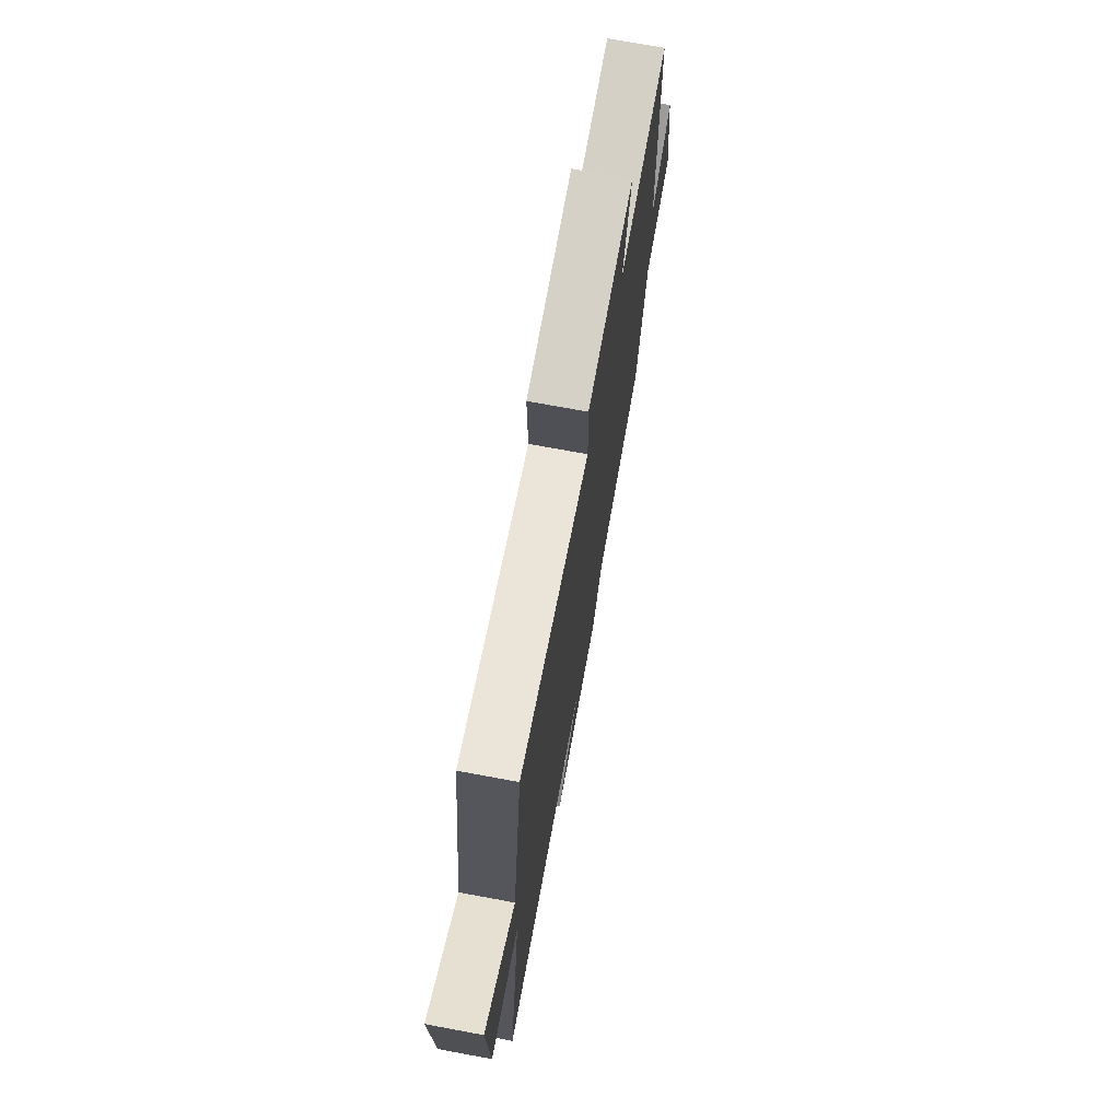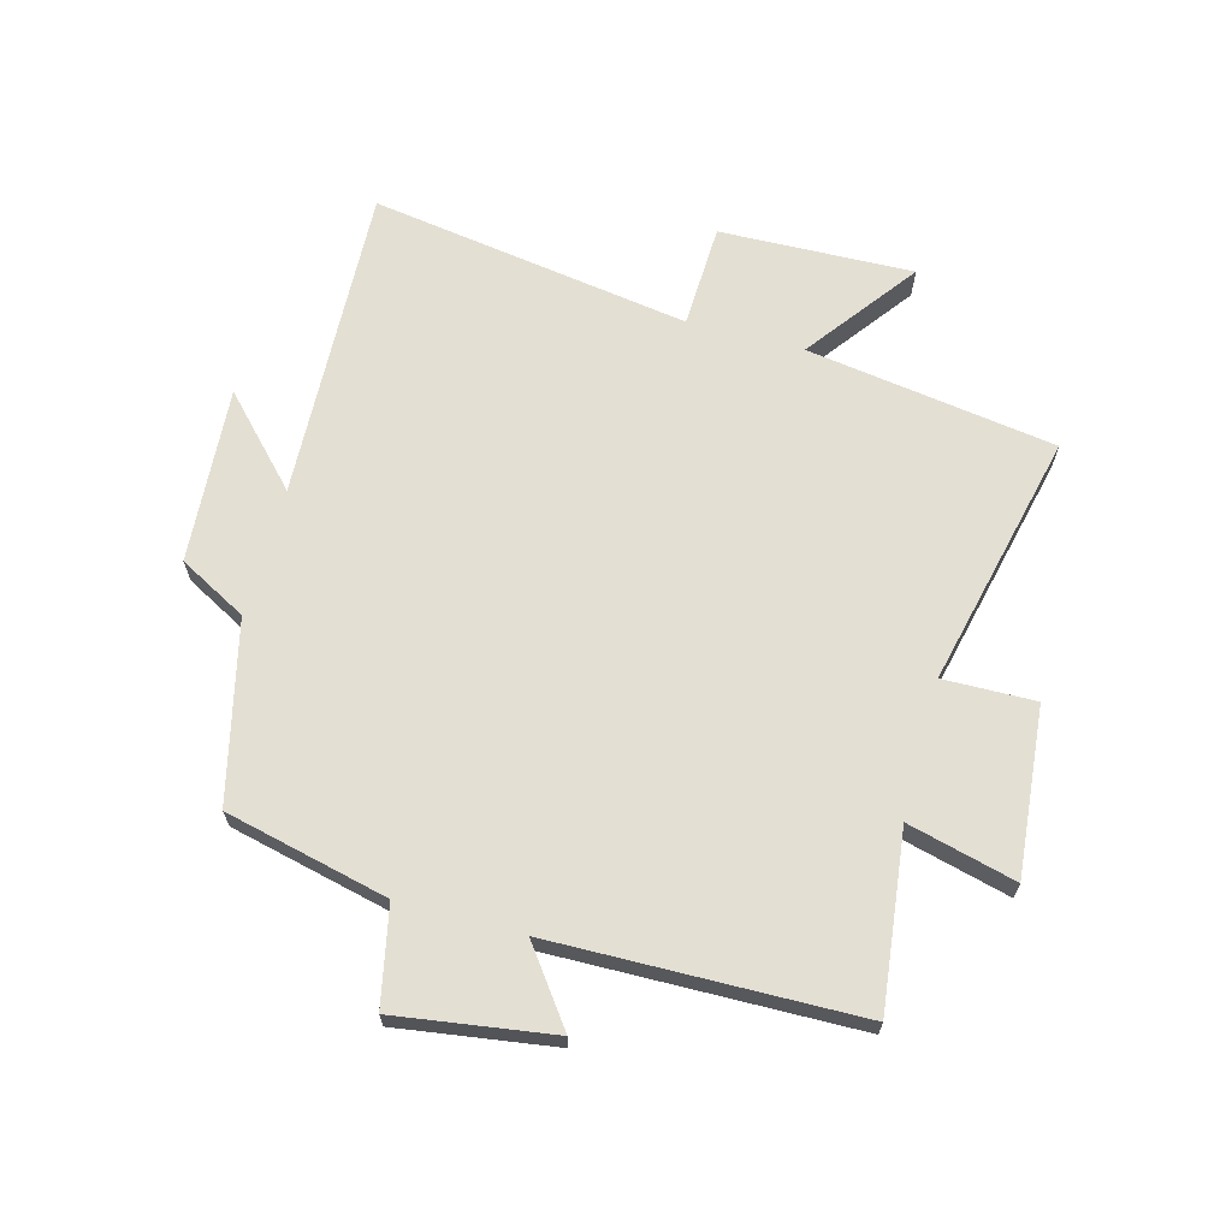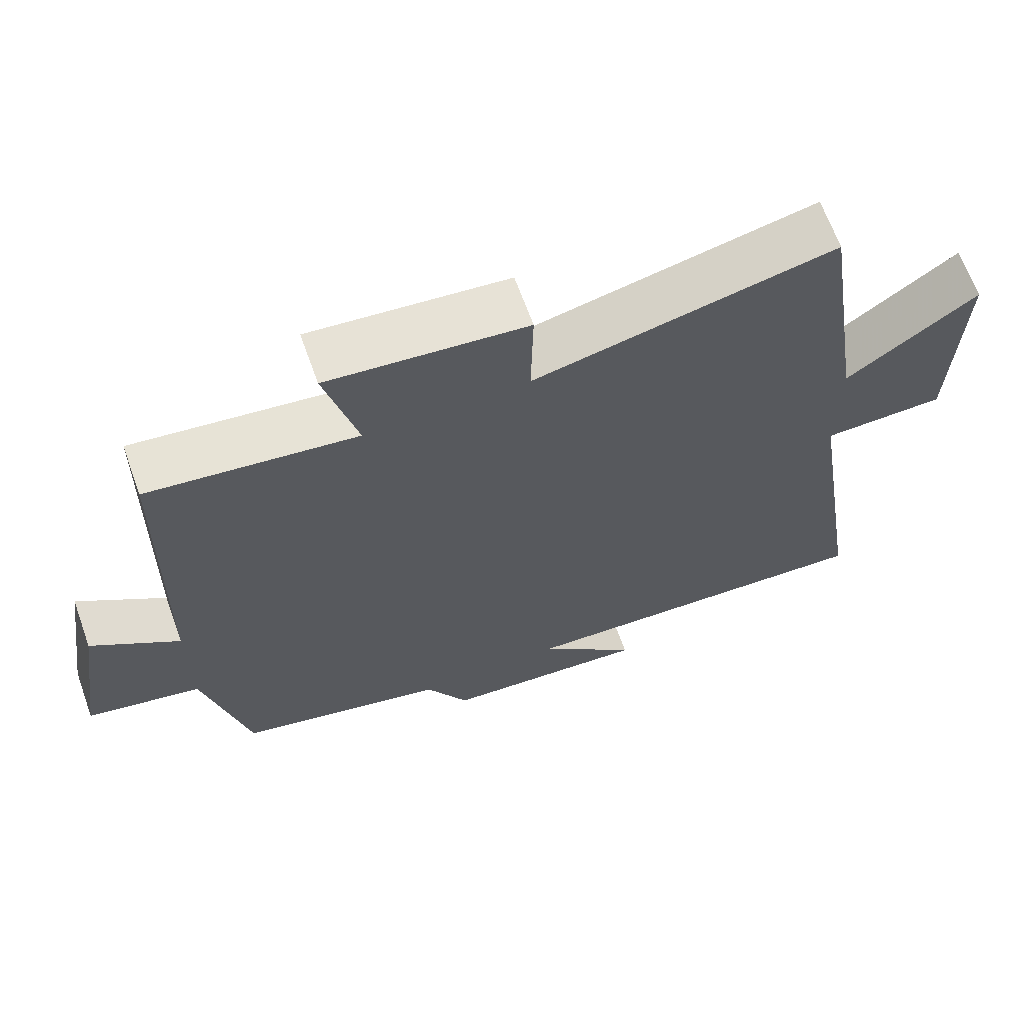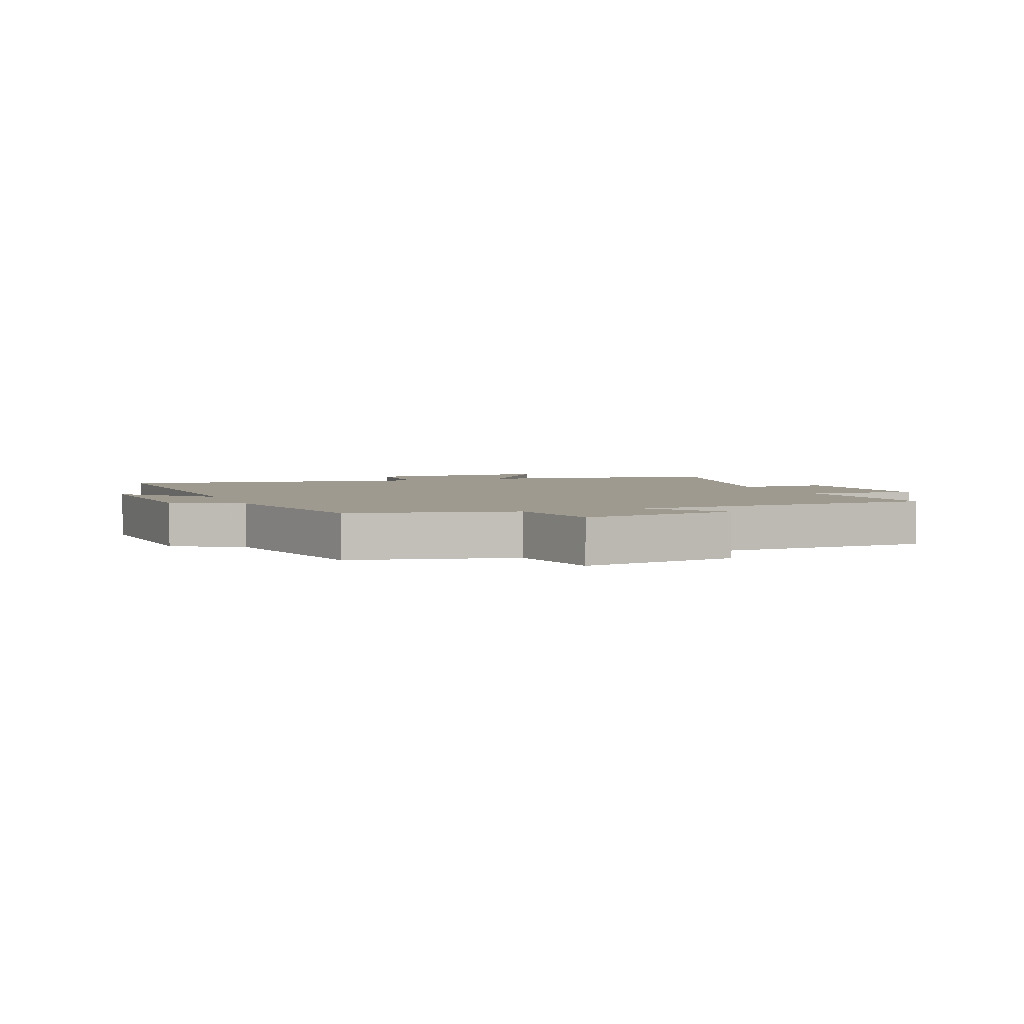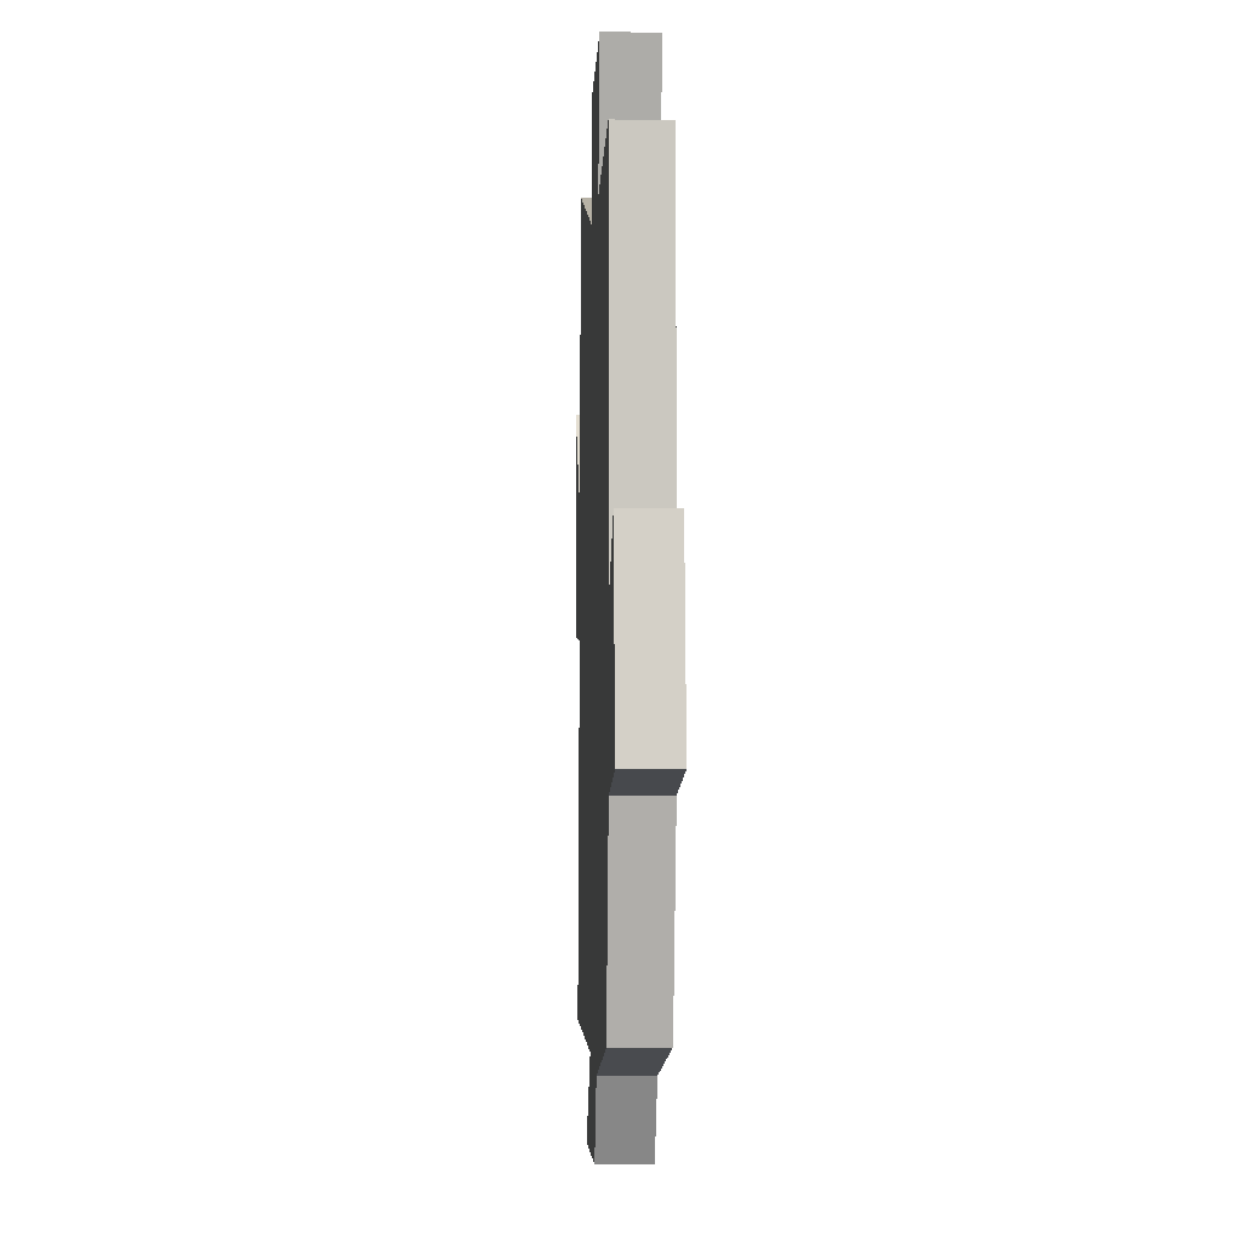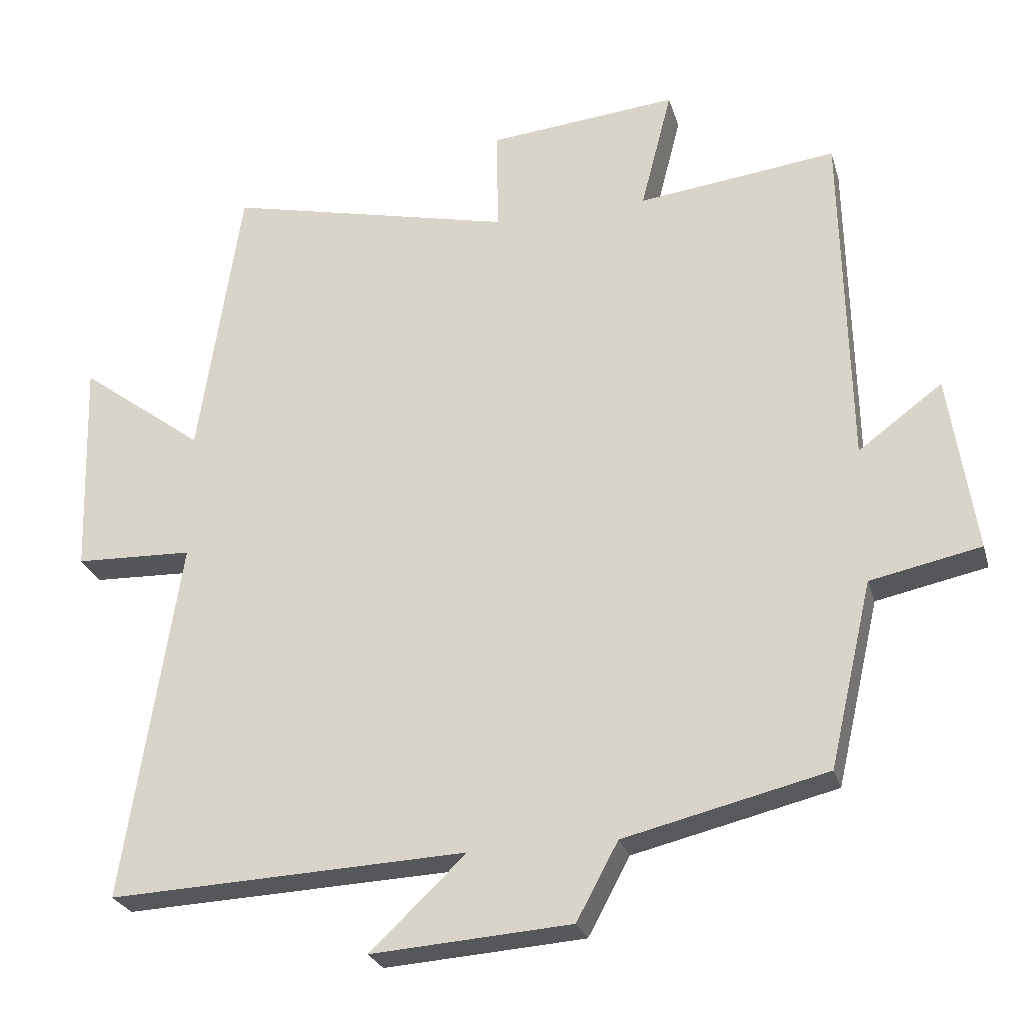
<metadata>
{"format":"obj","ext":"obj","renderer":"f3d","projection":"perspective","resolution":1024,"background":"white","views":[{"elev":72.9,"azim":100.5,"up":"+Z"},{"elev":66.5,"azim":-74.8,"up":"+Y"},{"elev":66.2,"azim":-19.8,"up":"+Z"},{"elev":3.6,"azim":-111.7,"up":"+Y"},{"elev":-0.7,"azim":-92.5,"up":"+Z"},{"elev":-26.0,"azim":-165.0,"up":"+Z"}]}
</metadata>
<code>
v -0.49 0.07 0.535
v -0.203 0.07 0.5
v -0.248 0.07 0.676
v 0.026 0.07 0.65
v 0.023 0.07 0.5
v 0.439 0.07 0.596
v 0.5 0.07 0.189
v 0.68 0.07 0.323
v 0.67 0.07 0.007
v 0.5 0.07 0.001
v 0.58 0.07 -0.522
v 0.064 0.07 -0.5
v 0.202 0.07 -0.631
v -0.086 0.07 -0.611
v -0.146 0.07 -0.5
v -0.438 0.07 -0.43
v -0.5 0.07 -0.163
v -0.659 0.07 -0.13
v -0.621 0.07 0.126
v -0.5 0.07 0.037
v -0.49 0 0.535
v -0.203 0 0.5
v -0.248 0 0.676
v 0.026 0 0.65
v 0.023 0 0.5
v 0.439 0 0.596
v 0.5 0 0.189
v 0.68 0 0.323
v 0.67 0 0.007
v 0.5 0 0.001
v 0.58 0 -0.522
v 0.064 0 -0.5
v 0.202 0 -0.631
v -0.086 0 -0.611
v -0.146 0 -0.5
v -0.438 0 -0.43
v -0.5 0 -0.163
v -0.659 0 -0.13
v -0.621 0 0.126
v -0.5 0 0.037
f 17 18 19 20
f 20 1 2
f 17 20 2
f 16 17 2
f 15 16 2
f 12 13 14 15
f 12 15 2
f 12 2 3
f 11 12 3
f 10 11 3
f 7 8 9 10
f 5 6 7 10
f 5 10 3
f 3 4 5
f 40 39 38 37
f 22 21 40
f 22 40 37
f 22 37 36
f 22 36 35
f 35 34 33 32
f 22 35 32
f 23 22 32
f 23 32 31
f 23 31 30
f 30 29 28 27
f 30 27 26 25
f 23 30 25
f 25 24 23
f 1 21 22 2
f 2 22 23 3
f 3 23 24 4
f 4 24 25 5
f 5 25 26 6
f 6 26 27 7
f 7 27 28 8
f 8 28 29 9
f 9 29 30 10
f 10 30 31 11
f 11 31 32 12
f 12 32 33 13
f 13 33 34 14
f 14 34 35 15
f 15 35 36 16
f 16 36 37 17
f 17 37 38 18
f 18 38 39 19
f 19 39 40 20
f 20 40 21 1

</code>
